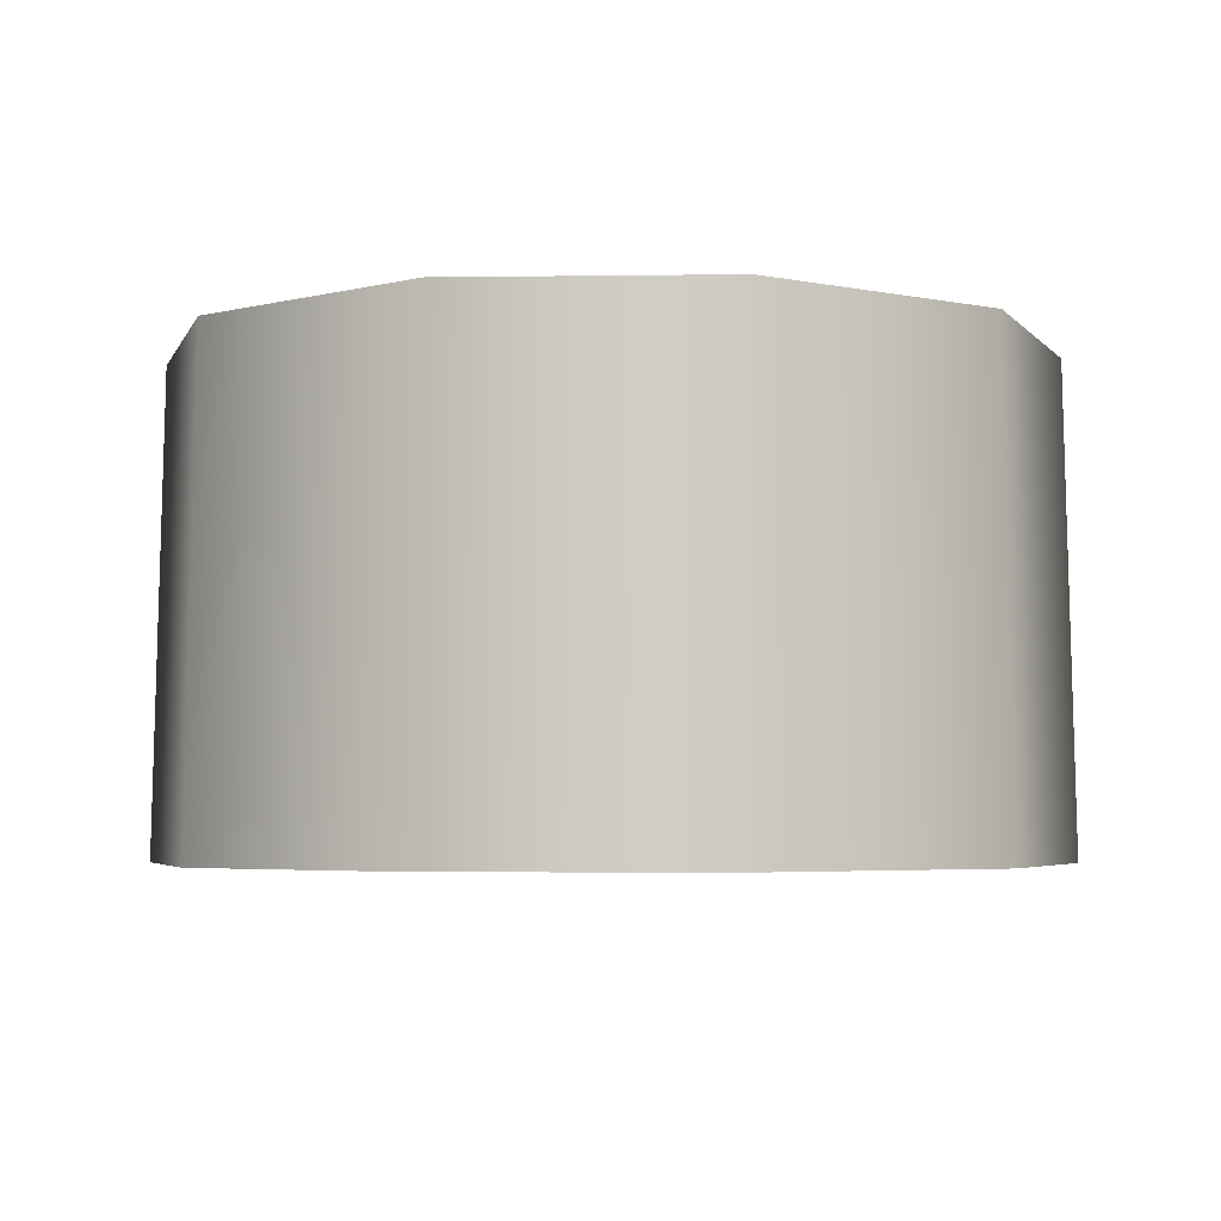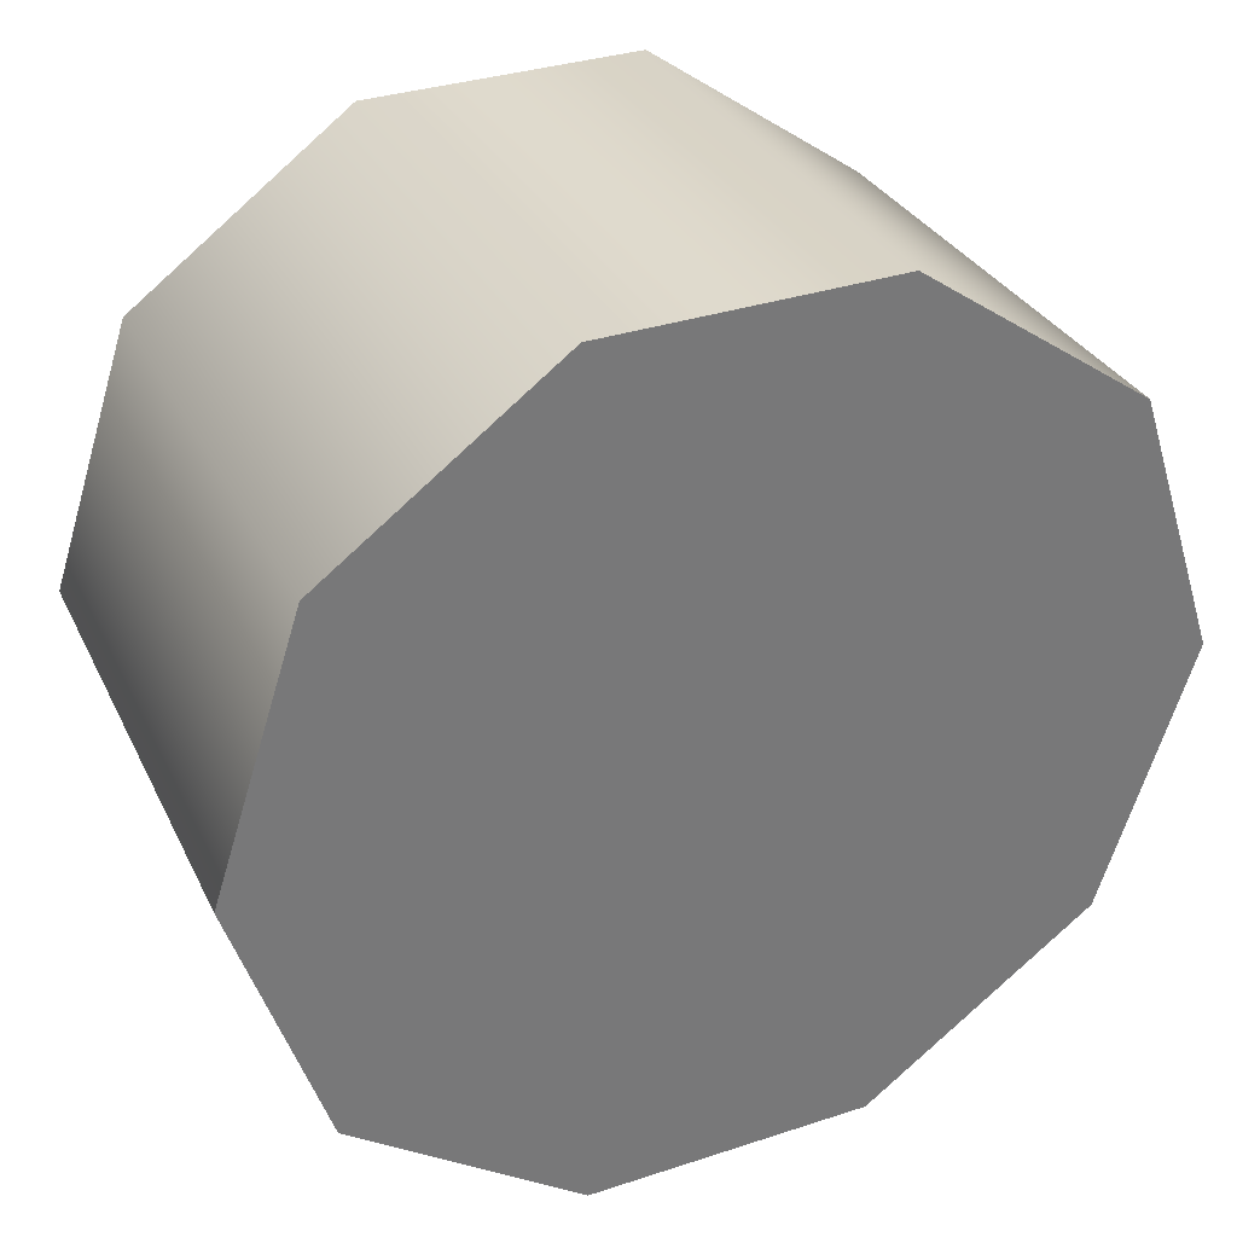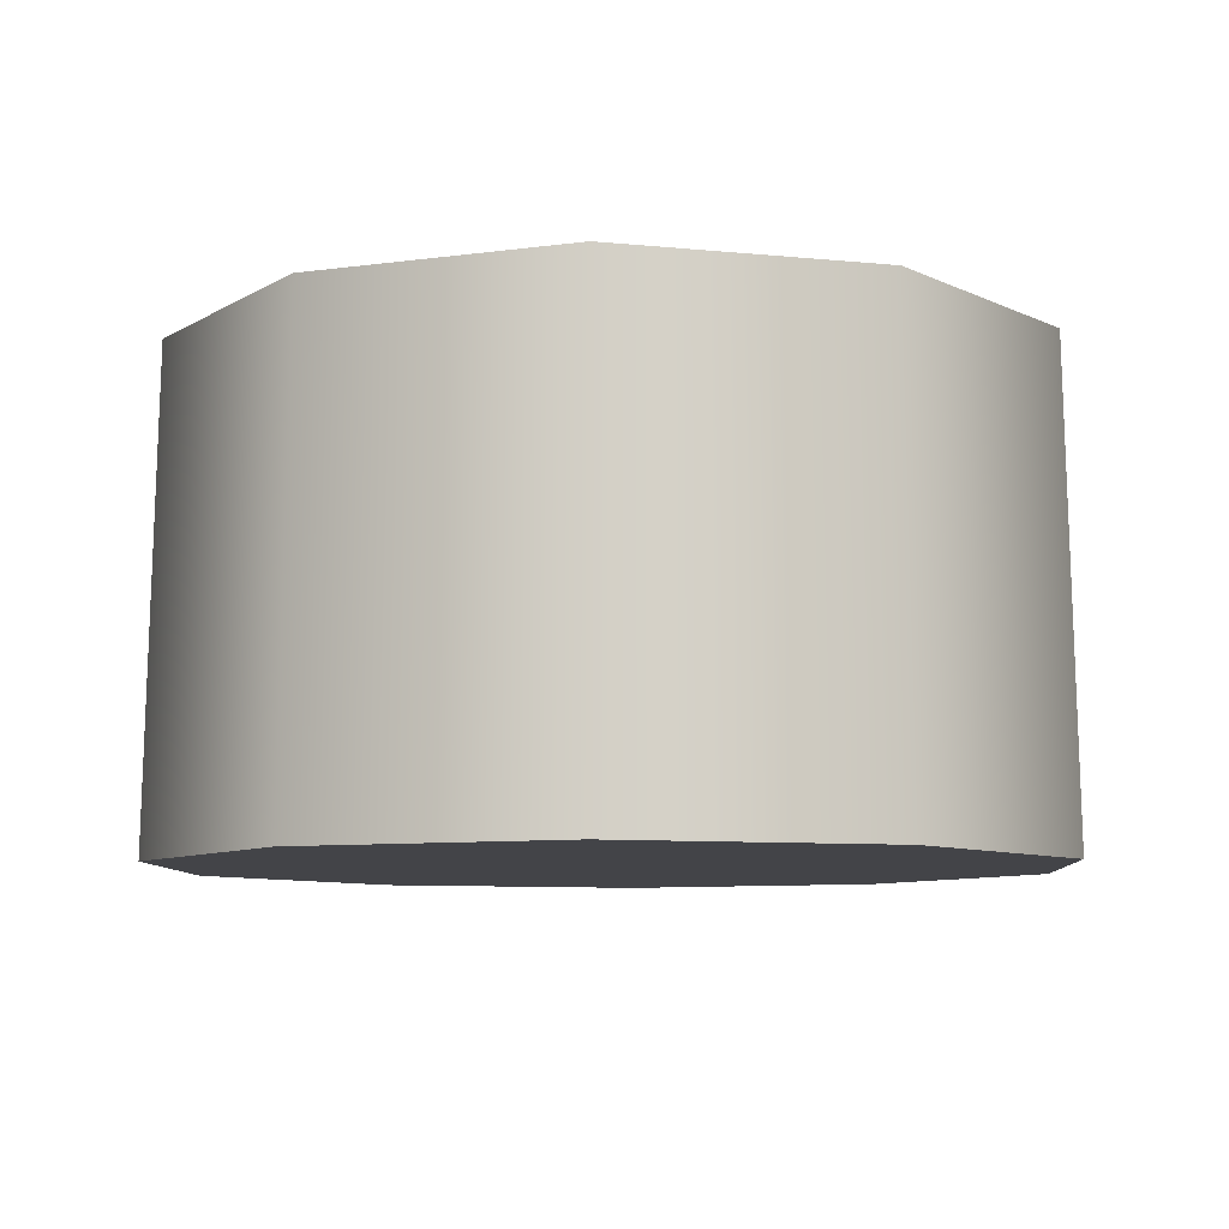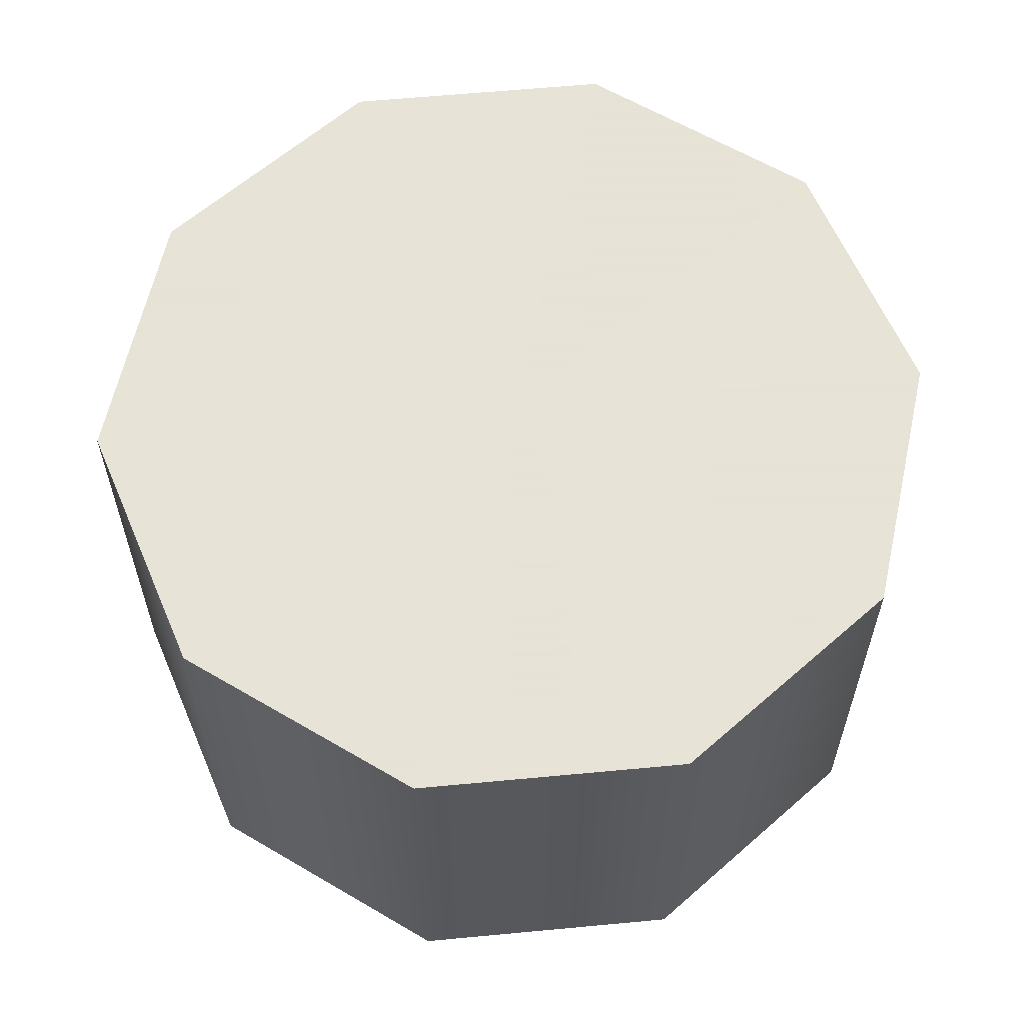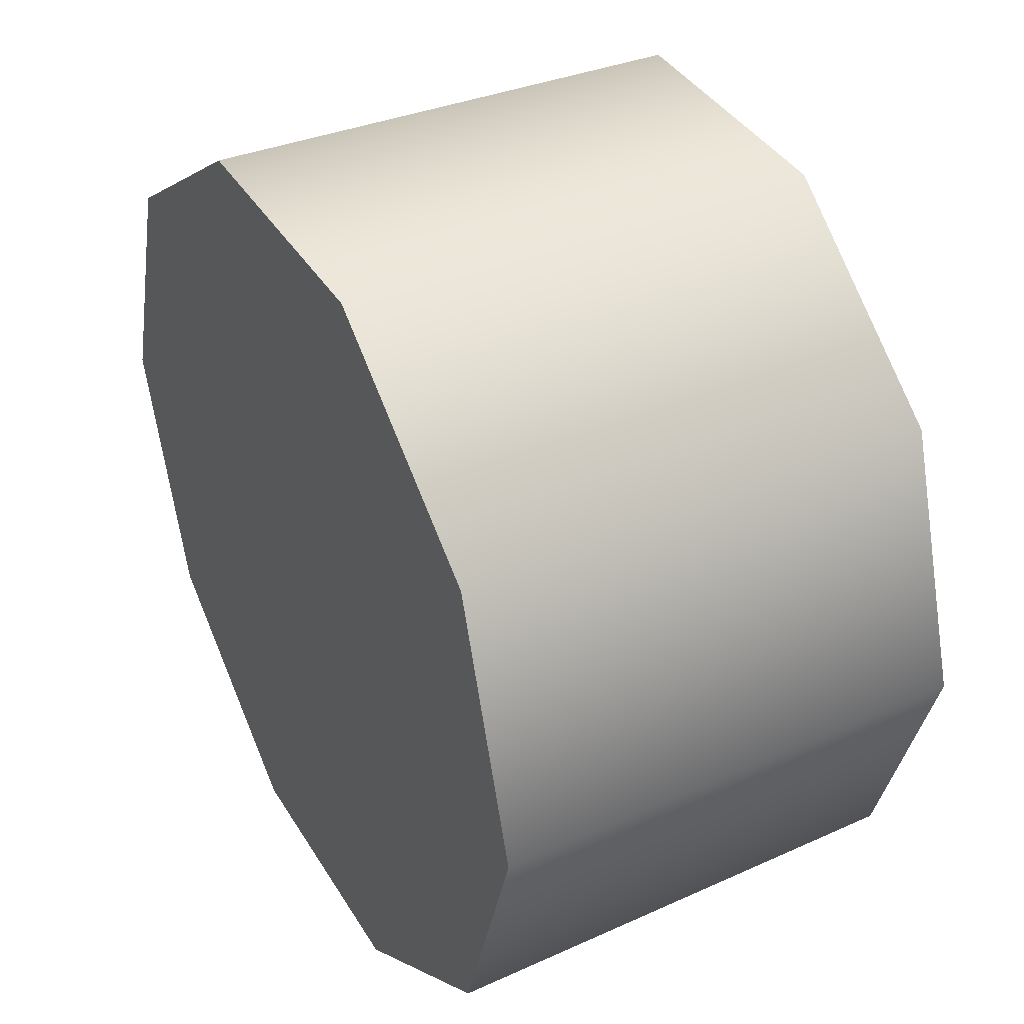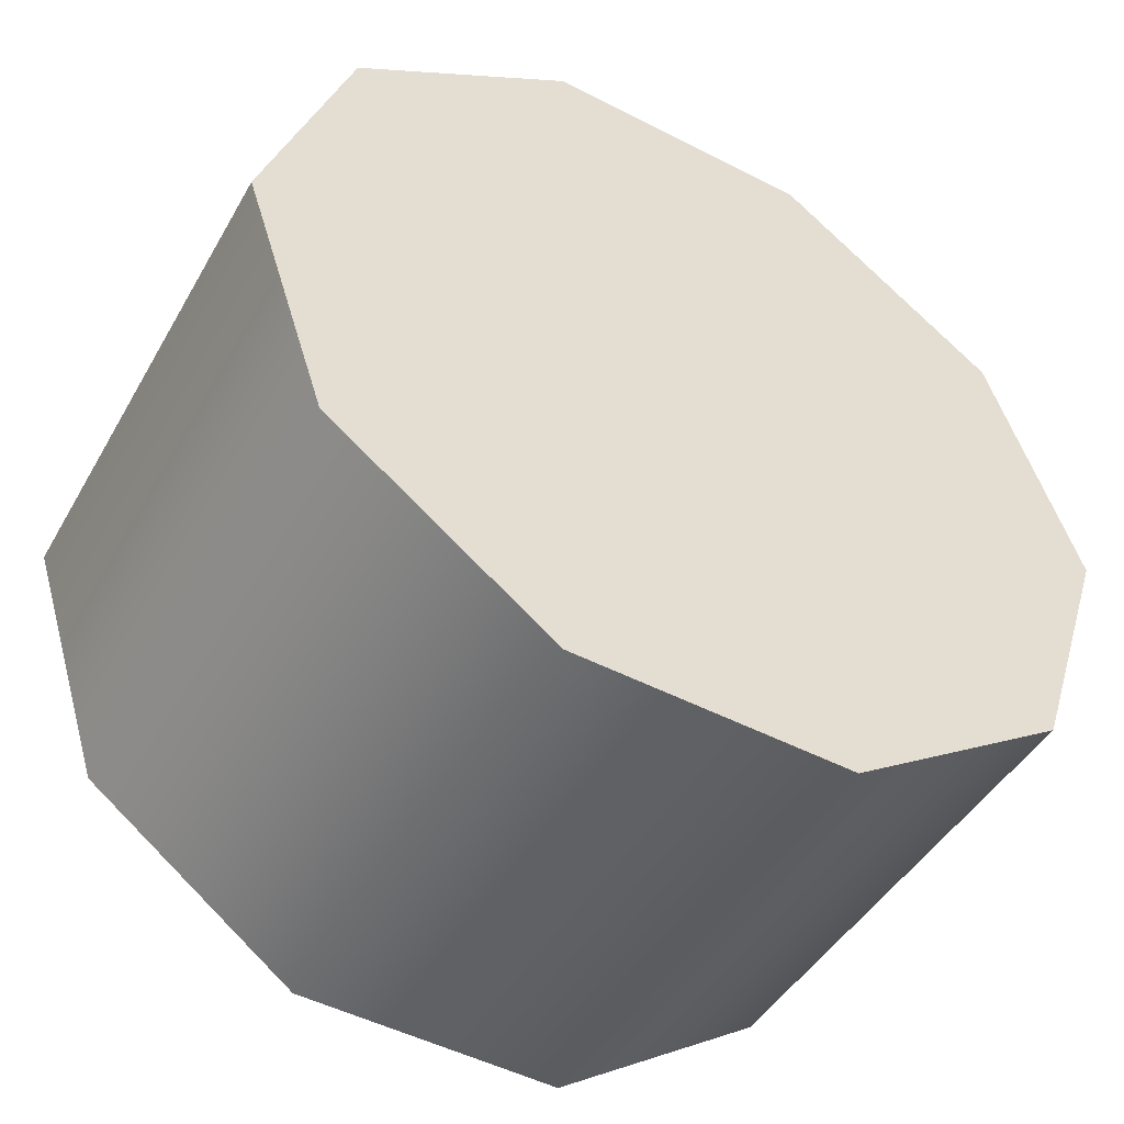
<metadata>
{"format":"obj","ext":"obj","renderer":"f3d","projection":"perspective","resolution":1024,"background":"white","views":[{"elev":-4.4,"azim":-105.4,"up":"+Y"},{"elev":33.8,"azim":-24.1,"up":"+Z"},{"elev":-8.3,"azim":20.6,"up":"+Y"},{"elev":62.8,"azim":30.6,"up":"+Y"},{"elev":38.9,"azim":61.8,"up":"+Z"},{"elev":-49.0,"azim":-29.8,"up":"+Z"}]}
</metadata>
<code>
g default
v 0.809 -0.0002 -0.5878
v 0.309 -0.0002 -0.9511
v -0.309 -0.0002 -0.9511
v -0.809 -0.0002 -0.5878
v -1 -0.0002 0
v -0.809 -0.0002 0.5878
v -0.309 -0.0002 0.9511
v 0.309 -0.0002 0.9511
v 0.809 -0.0002 0.5878
v 1 -0.0002 0
v 0.7913 1.088 -0.5749
v 0.3022 1.088 -0.9302
v -0.3022 1.088 -0.9302
v -0.7913 1.088 -0.5749
v -0.9781 1.088 0
v -0.7913 1.088 0.5749
v -0.3022 1.088 0.9302
v 0.3022 1.088 0.9302
v 0.7913 1.088 0.5749
v 0.9781 1.088 -0
v 0 -0.0002 0
v -0 1.088 -0
g pCylinder1
f 1 2 11
f 11 2 12
f 2 3 12
f 12 3 13
f 3 4 13
f 13 4 14
f 4 5 14
f 14 5 15
f 5 6 15
f 15 6 16
f 6 7 16
f 16 7 17
f 7 8 17
f 17 8 18
f 8 9 18
f 18 9 19
f 9 10 19
f 19 10 20
f 10 1 20
f 20 1 11
f 2 1 21
f 3 2 21
f 4 3 21
f 5 4 21
f 6 5 21
f 7 6 21
f 8 7 21
f 9 8 21
f 10 9 21
f 1 10 21
f 11 12 22
f 12 13 22
f 13 14 22
f 14 15 22
f 15 16 22
f 16 17 22
f 17 18 22
f 18 19 22
f 19 20 22
f 20 11 22

</code>
